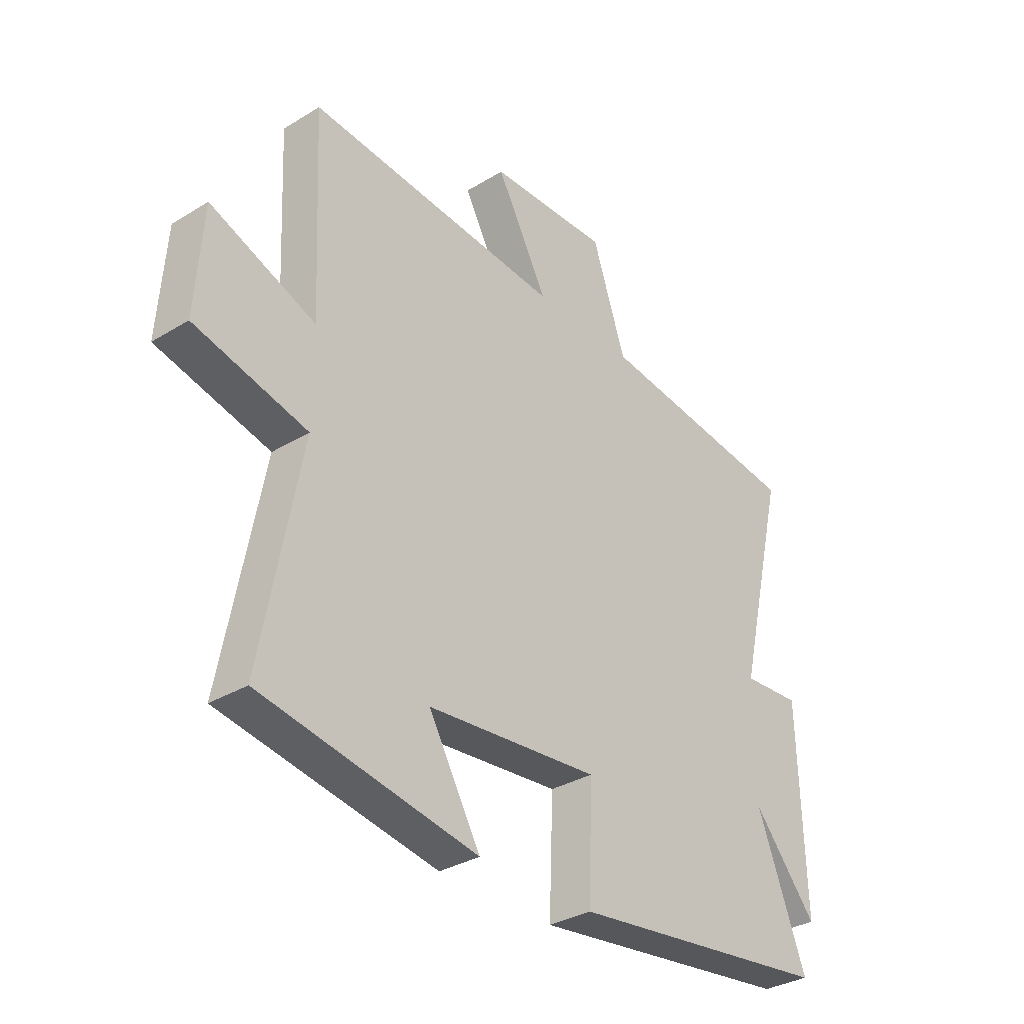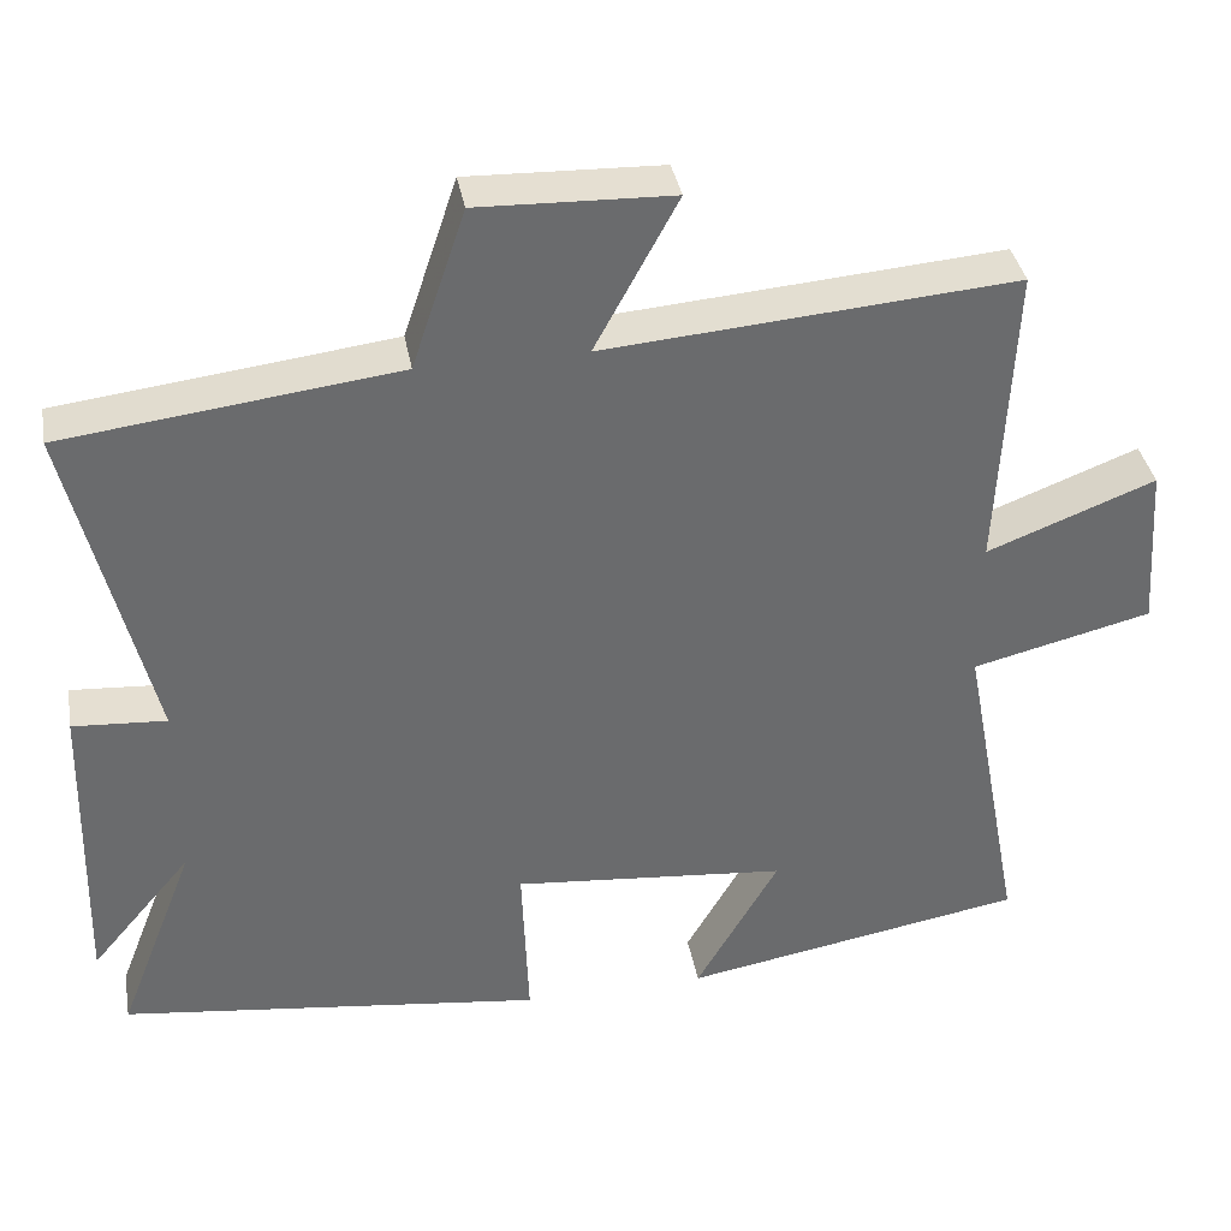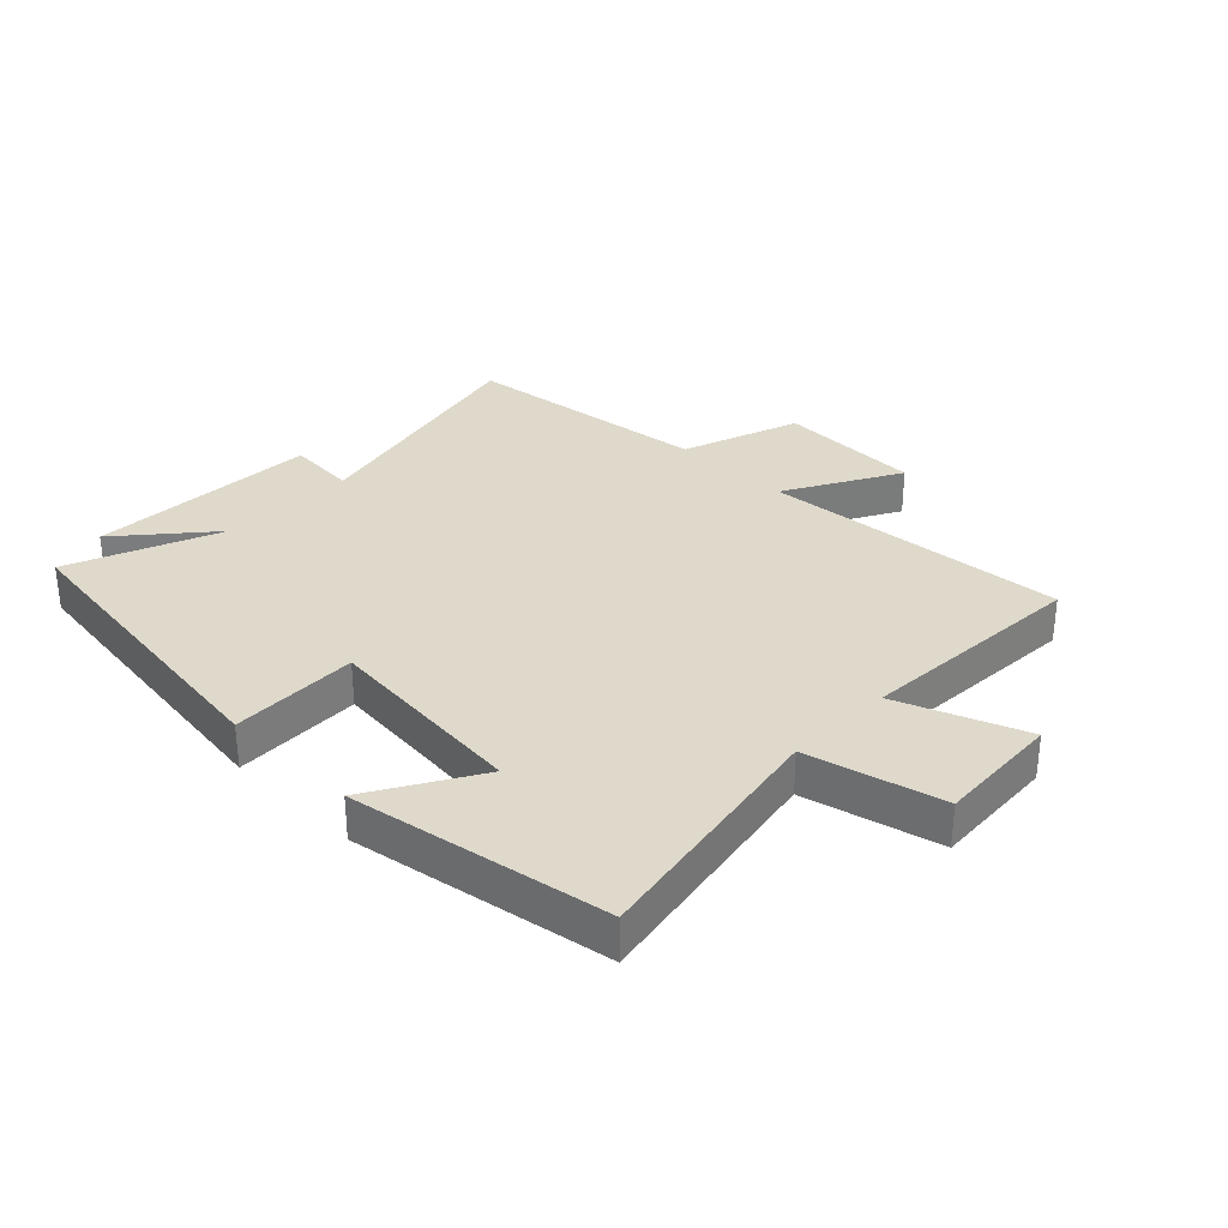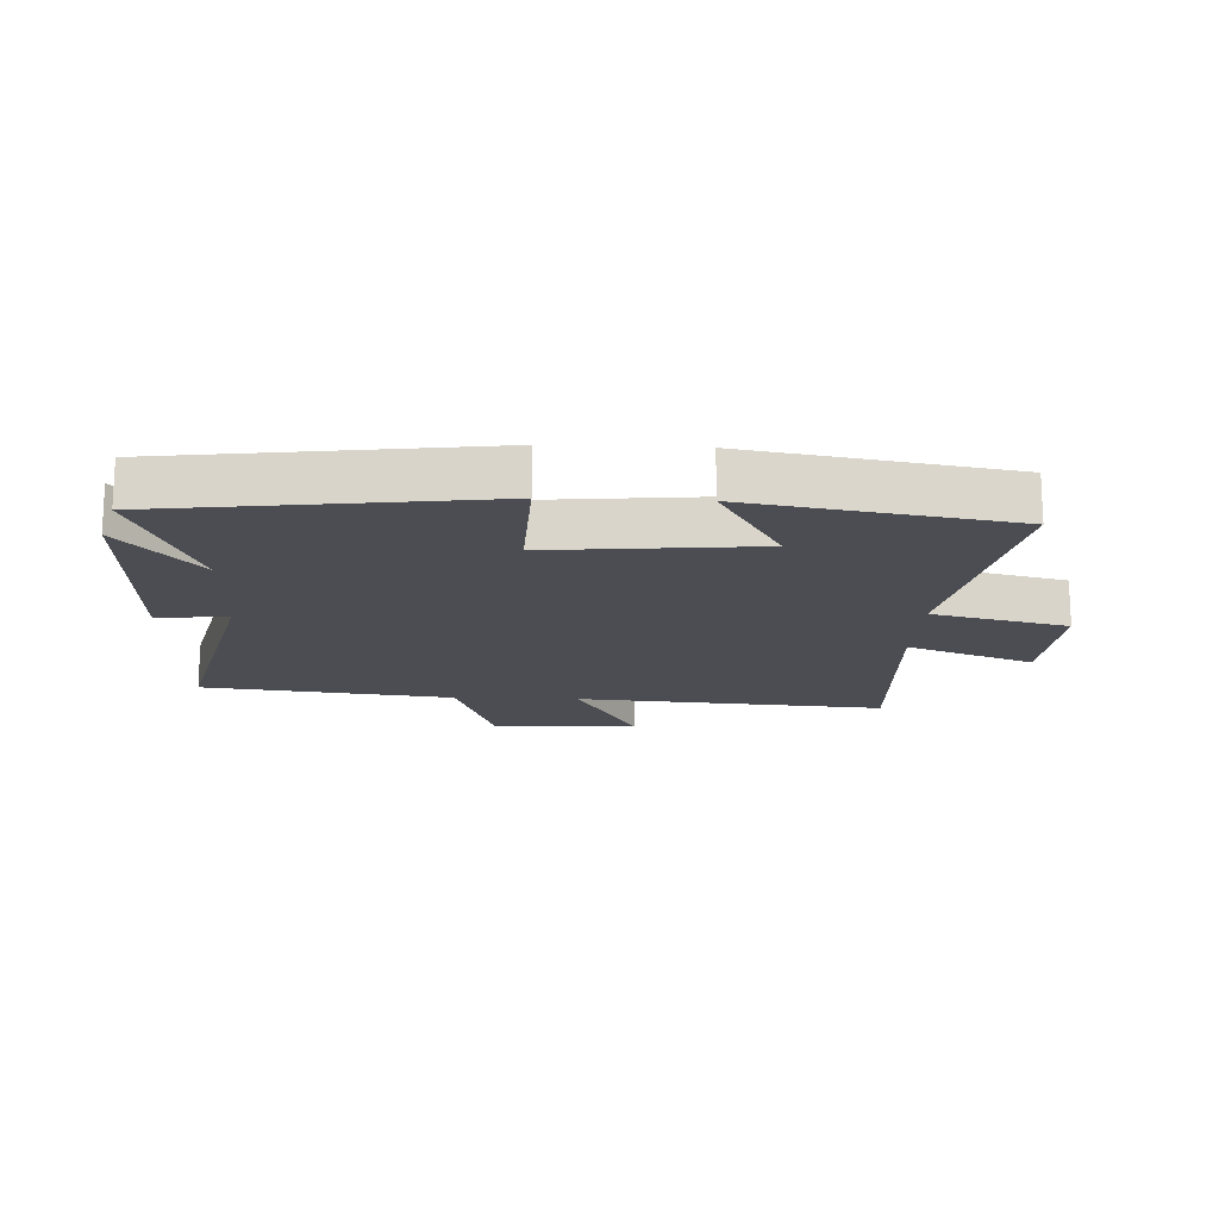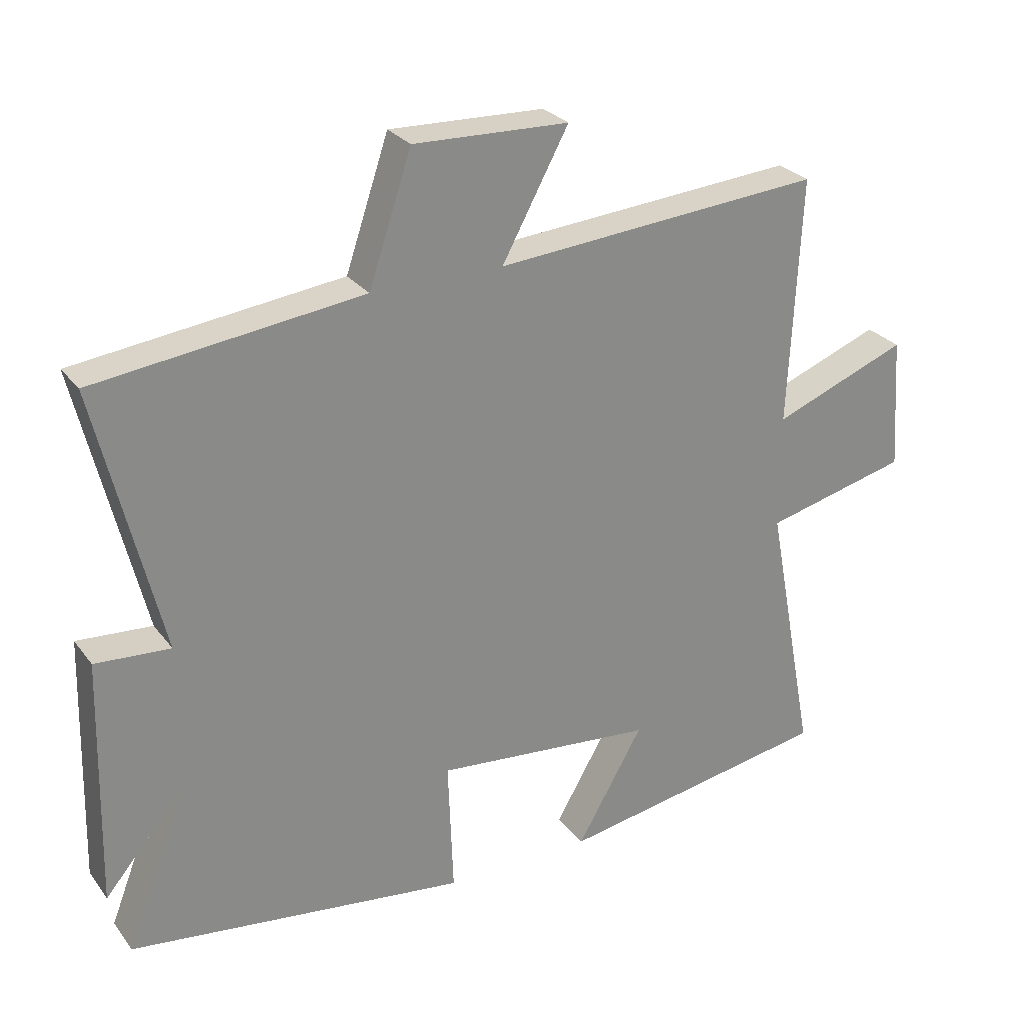
<metadata>
{"format":"obj","ext":"obj","renderer":"f3d","projection":"perspective","resolution":1024,"background":"white","views":[{"elev":-33.1,"azim":-49.9,"up":"+Z"},{"elev":37.2,"azim":169.7,"up":"+Z"},{"elev":31.7,"azim":-135.3,"up":"+Y"},{"elev":-16.4,"azim":177.5,"up":"+Y"},{"elev":27.2,"azim":151.1,"up":"+Z"}]}
</metadata>
<code>
v -0.577 0.07 -0.427
v -0.5 0.07 -0.018
v -0.721 0.07 0.036
v -0.707 0.07 0.24
v -0.5 0.07 0.16
v -0.518 0.07 0.54
v -0.014 0.07 0.5
v -0.116 0.07 0.688
v 0.122 0.07 0.696
v 0.188 0.07 0.5
v 0.598 0.07 0.45
v 0.5 0.07 0.041
v 0.615 0.07 0.049
v 0.625 0.07 -0.333
v 0.5 0.07 -0.185
v 0.596 0.07 -0.433
v 0.074 0.07 -0.5
v 0.082 0.07 -0.291
v -0.256 0.07 -0.323
v -0.154 0.07 -0.5
v -0.577 0 -0.427
v -0.5 0 -0.018
v -0.721 0 0.036
v -0.707 0 0.24
v -0.5 0 0.16
v -0.518 0 0.54
v -0.014 0 0.5
v -0.116 0 0.688
v 0.122 0 0.696
v 0.188 0 0.5
v 0.598 0 0.45
v 0.5 0 0.041
v 0.615 0 0.049
v 0.625 0 -0.333
v 0.5 0 -0.185
v 0.596 0 -0.433
v 0.074 0 -0.5
v 0.082 0 -0.291
v -0.256 0 -0.323
v -0.154 0 -0.5
f 19 20 1 2
f 18 19 2
f 15 16 17 18
f 15 18 2
f 12 13 14 15
f 12 15 2 3
f 10 11 12 3
f 7 8 9 10
f 5 6 7
f 5 7 10
f 3 4 5
f 3 5 10
f 22 21 40 39
f 22 39 38
f 38 37 36 35
f 22 38 35
f 35 34 33 32
f 23 22 35 32
f 23 32 31 30
f 30 29 28 27
f 27 26 25
f 30 27 25
f 25 24 23
f 30 25 23
f 1 21 22 2
f 2 22 23 3
f 3 23 24 4
f 4 24 25 5
f 5 25 26 6
f 6 26 27 7
f 7 27 28 8
f 8 28 29 9
f 9 29 30 10
f 10 30 31 11
f 11 31 32 12
f 12 32 33 13
f 13 33 34 14
f 14 34 35 15
f 15 35 36 16
f 16 36 37 17
f 17 37 38 18
f 18 38 39 19
f 19 39 40 20
f 20 40 21 1

</code>
